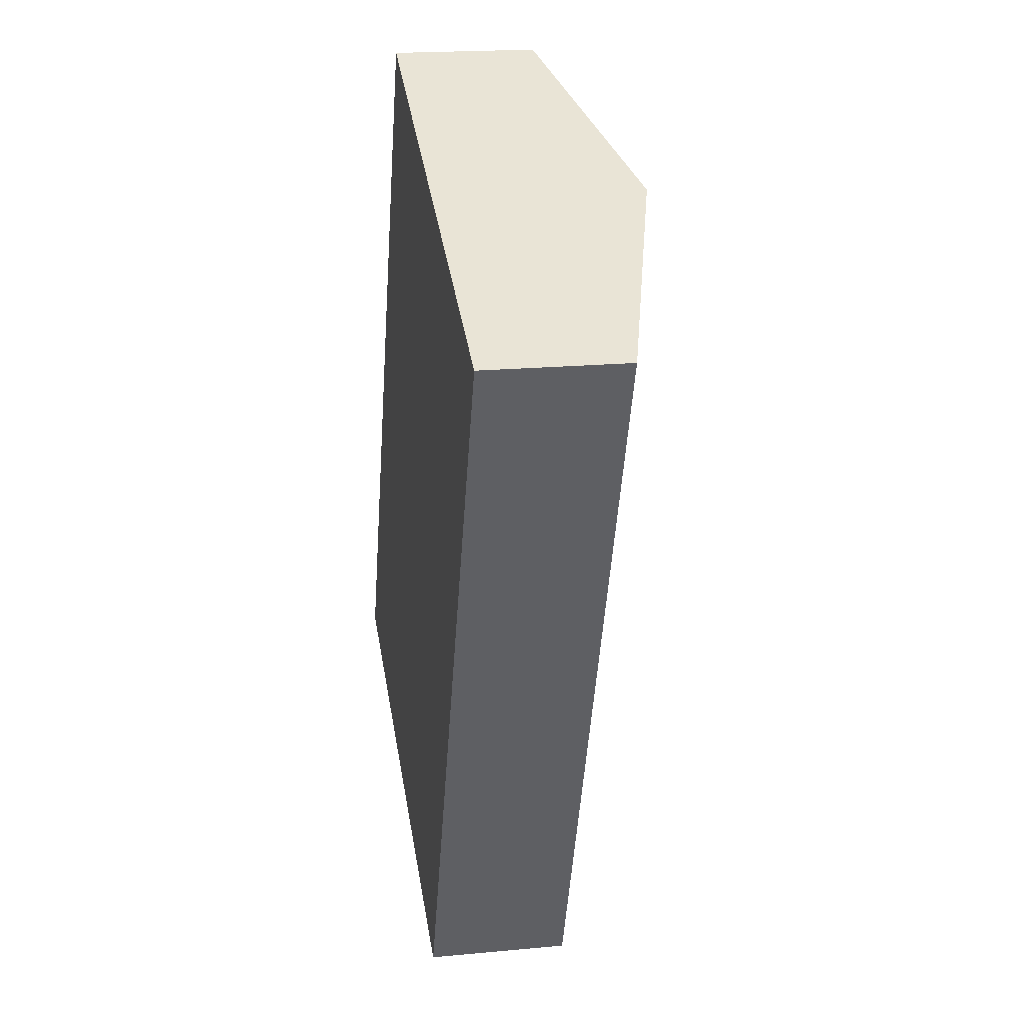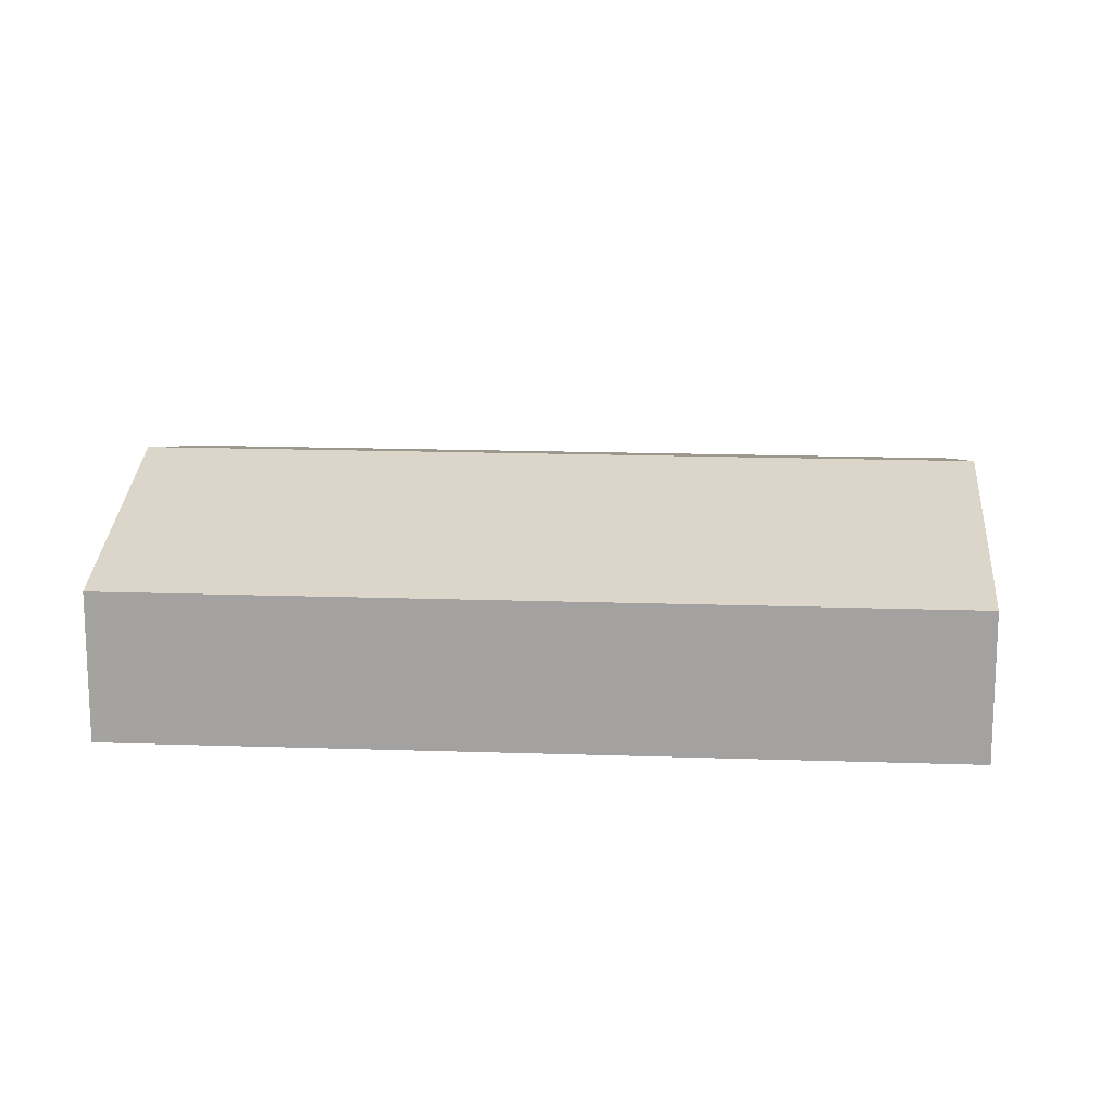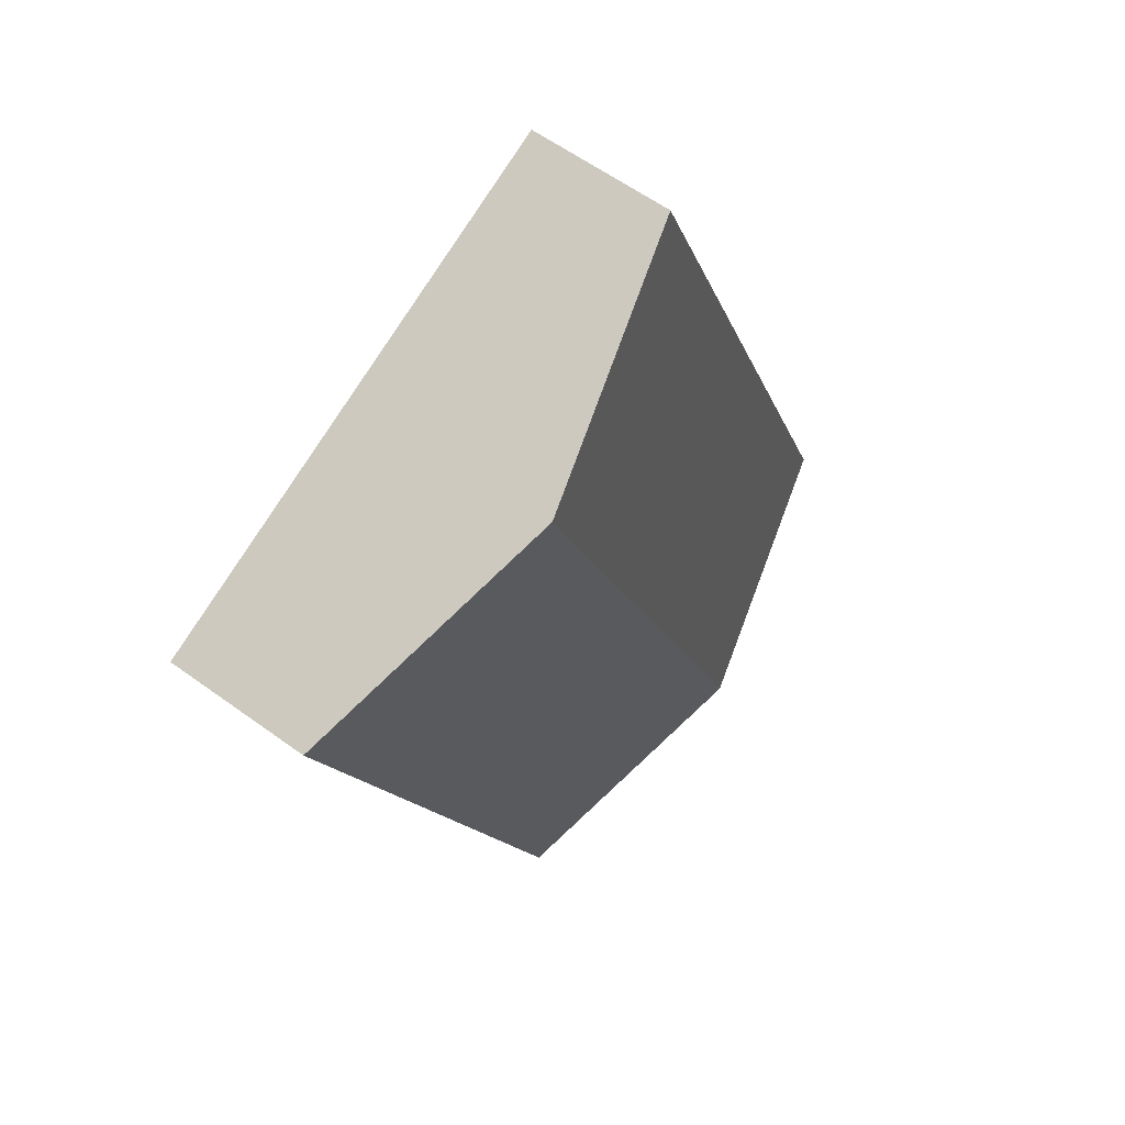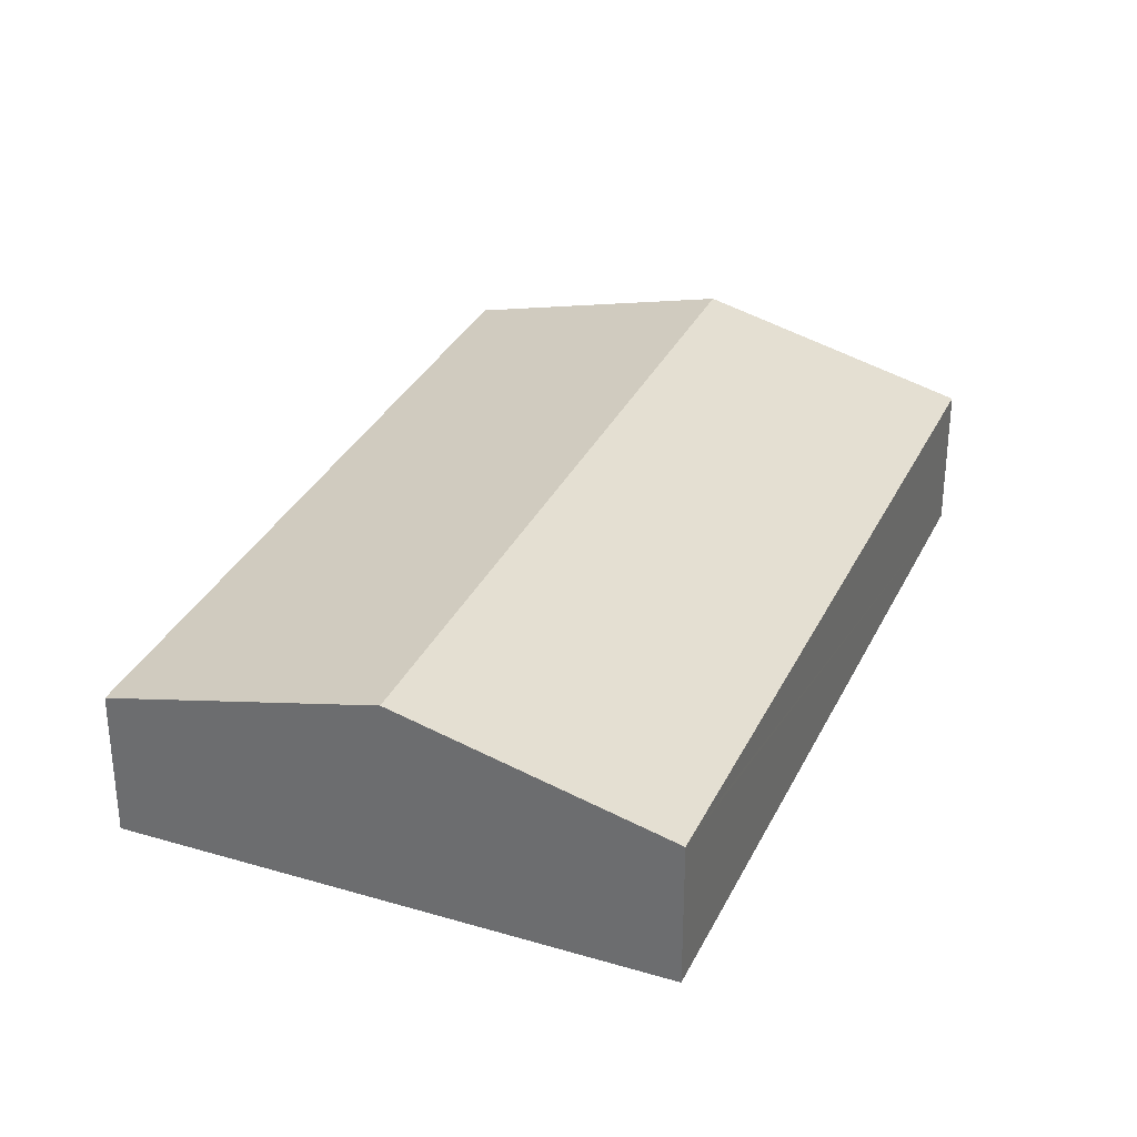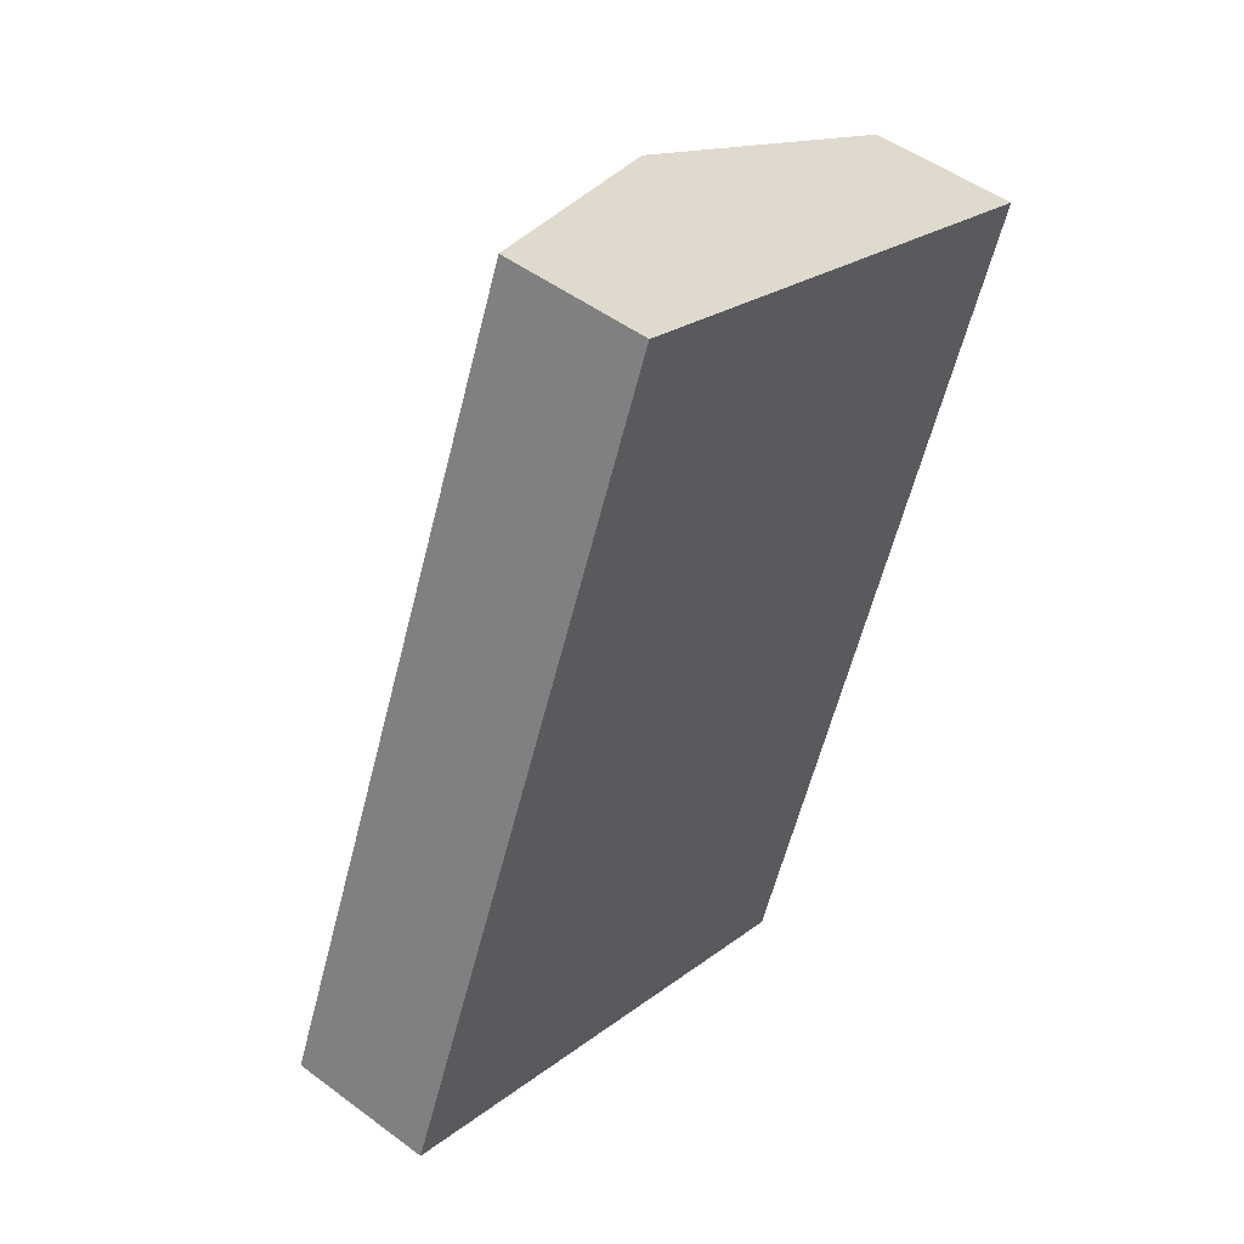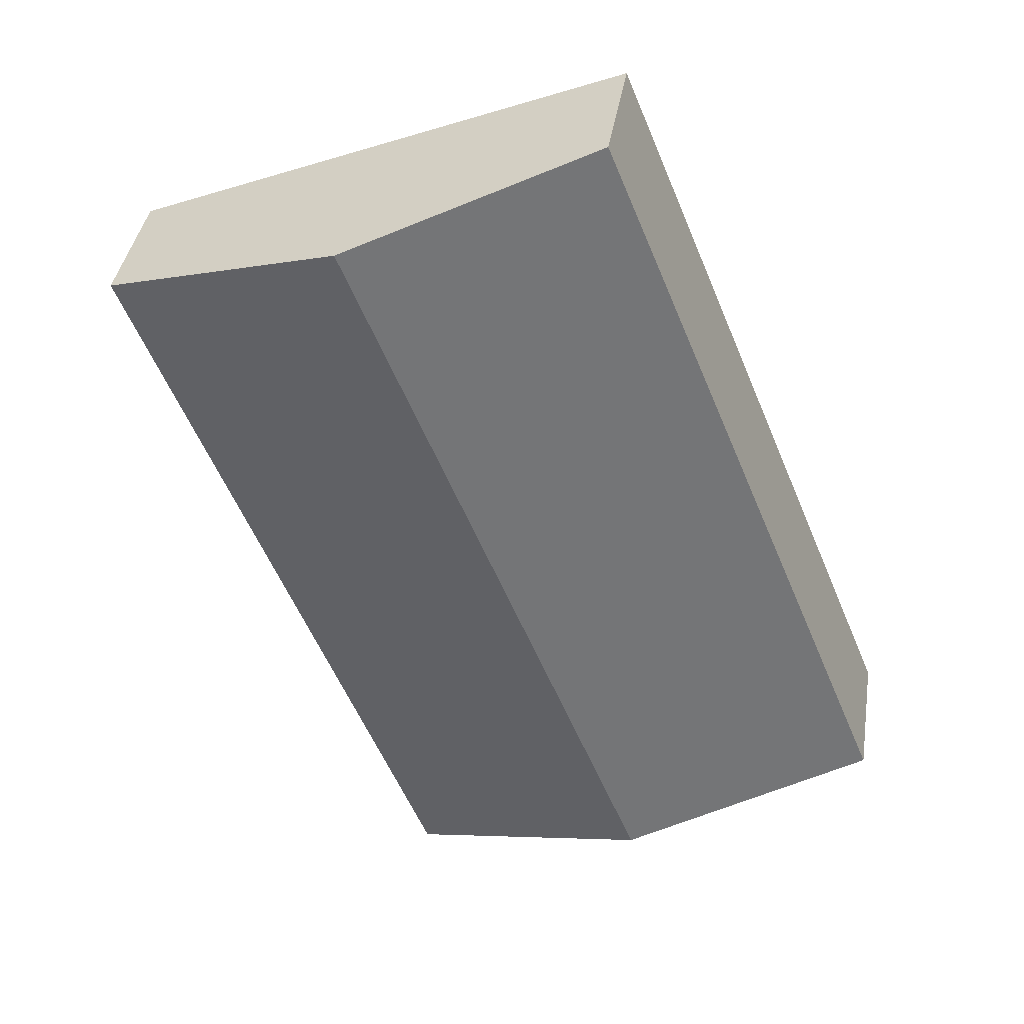
<metadata>
{"format":"obj","ext":"obj","renderer":"f3d","projection":"perspective","resolution":1024,"background":"white","views":[{"elev":19.2,"azim":79.9,"up":"+Z"},{"elev":16.6,"azim":116.2,"up":"+Y"},{"elev":59.2,"azim":126.9,"up":"+Z"},{"elev":32.5,"azim":44.7,"up":"+Y"},{"elev":49.4,"azim":-50.5,"up":"+Z"},{"elev":39.0,"azim":-171.0,"up":"+Z"}]}
</metadata>
<code>
v  4.797 4.031 -1.959
v  15.31 2.768 10.07
v  9.594 2.768 -3.917
v  10.69 4.031 12.47
v  15.49 2.768 10.52
v  0 2.768 1.695e-16
v  5.894 2.768 14.43
v  9.594 2.398e-16 -3.917
v  4.797 1.2e-16 -1.959
v  0 0 0
v  5.894 -8.838e-16 14.43
v  10.69 -7.639e-16 12.47
v  15.49 -6.439e-16 10.52
v  15.31 -6.167e-16 10.07
g defaultobject
f 1 2 3
f 2 1 4
f 2 4 5
f 6 4 1
f 4 6 7
f 8 1 3
f 1 8 9
f 1 9 6
f 6 9 10
f 10 7 6
f 7 10 11
f 11 4 7
f 4 11 12
f 4 12 5
f 5 12 13
f 2 8 3
f 8 2 5
f 8 5 14
f 14 5 13
f 9 11 10
f 11 9 8
f 11 8 14
f 11 14 12
f 12 14 13

</code>
